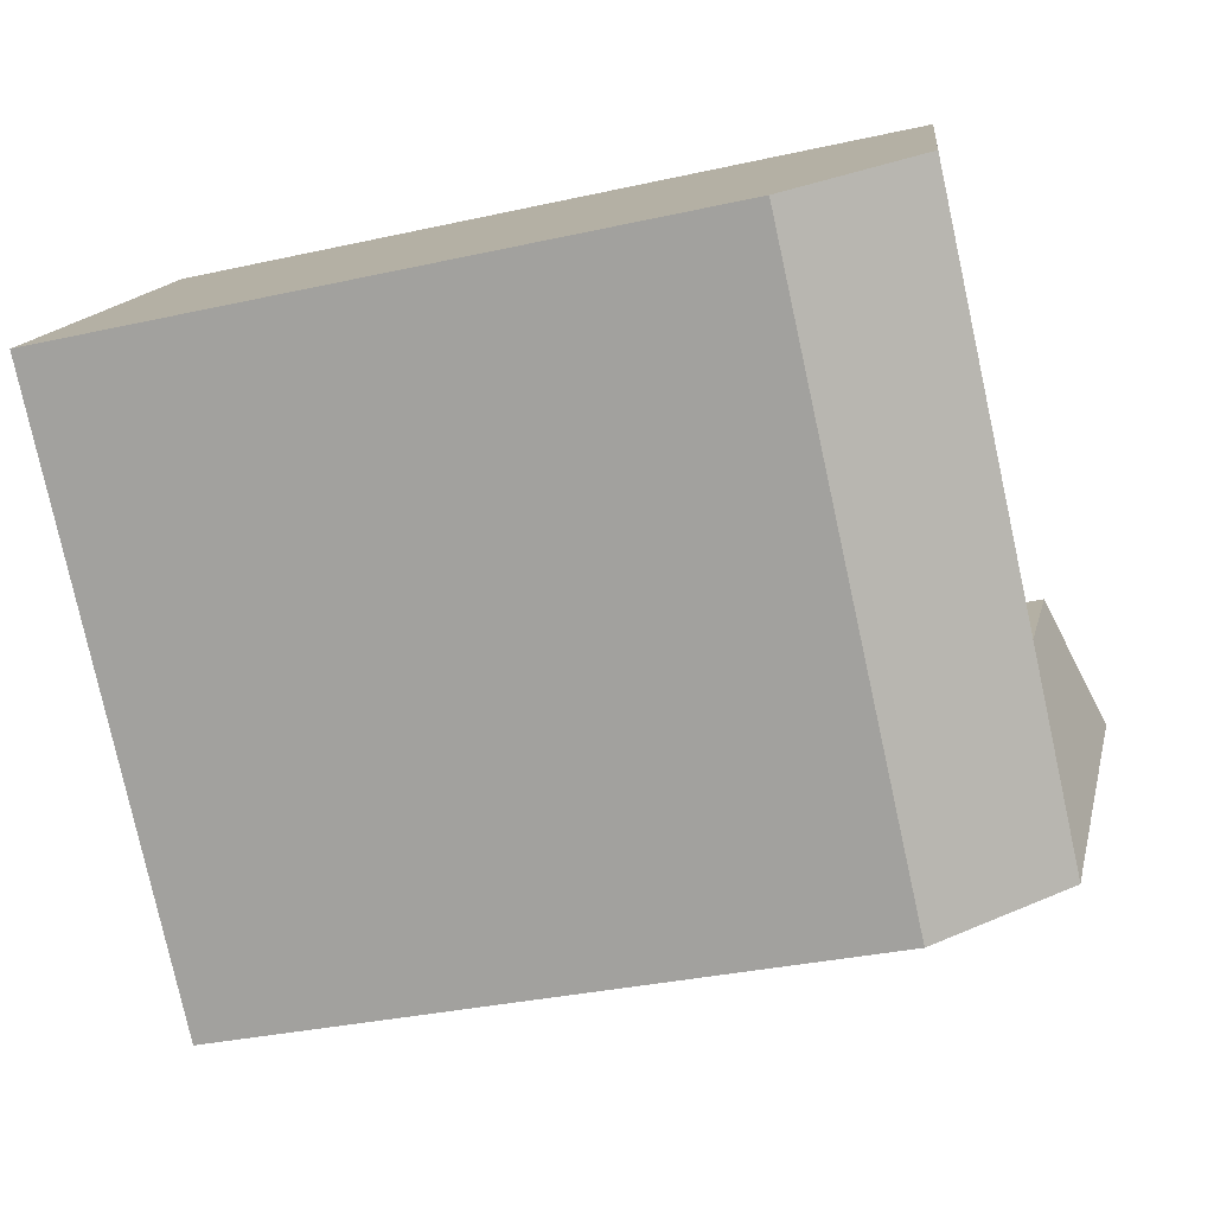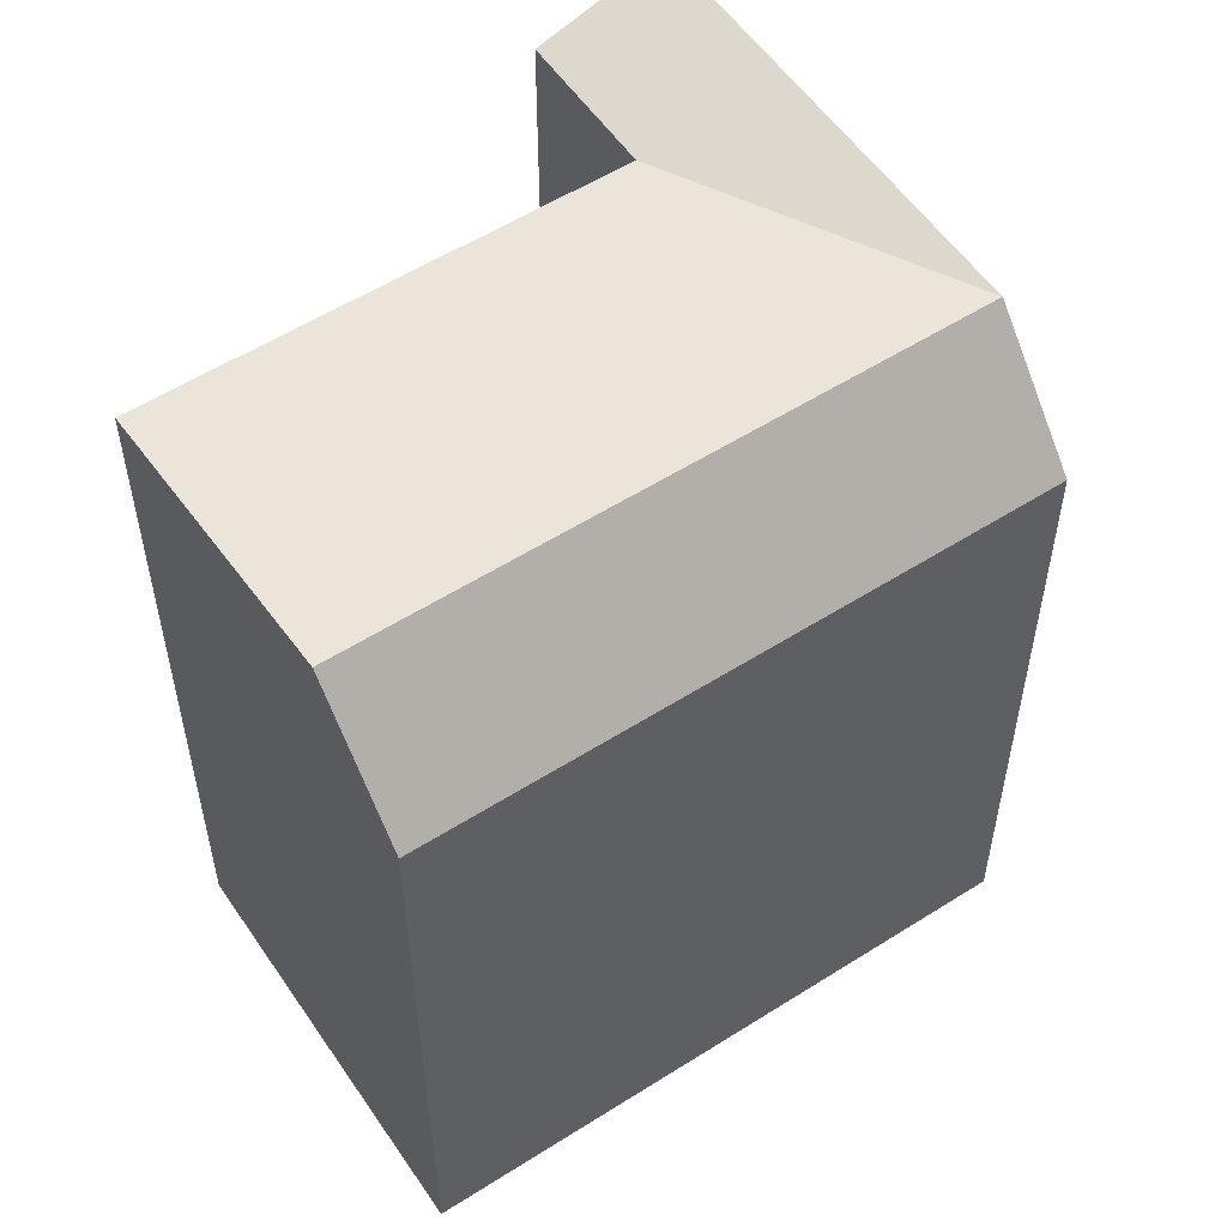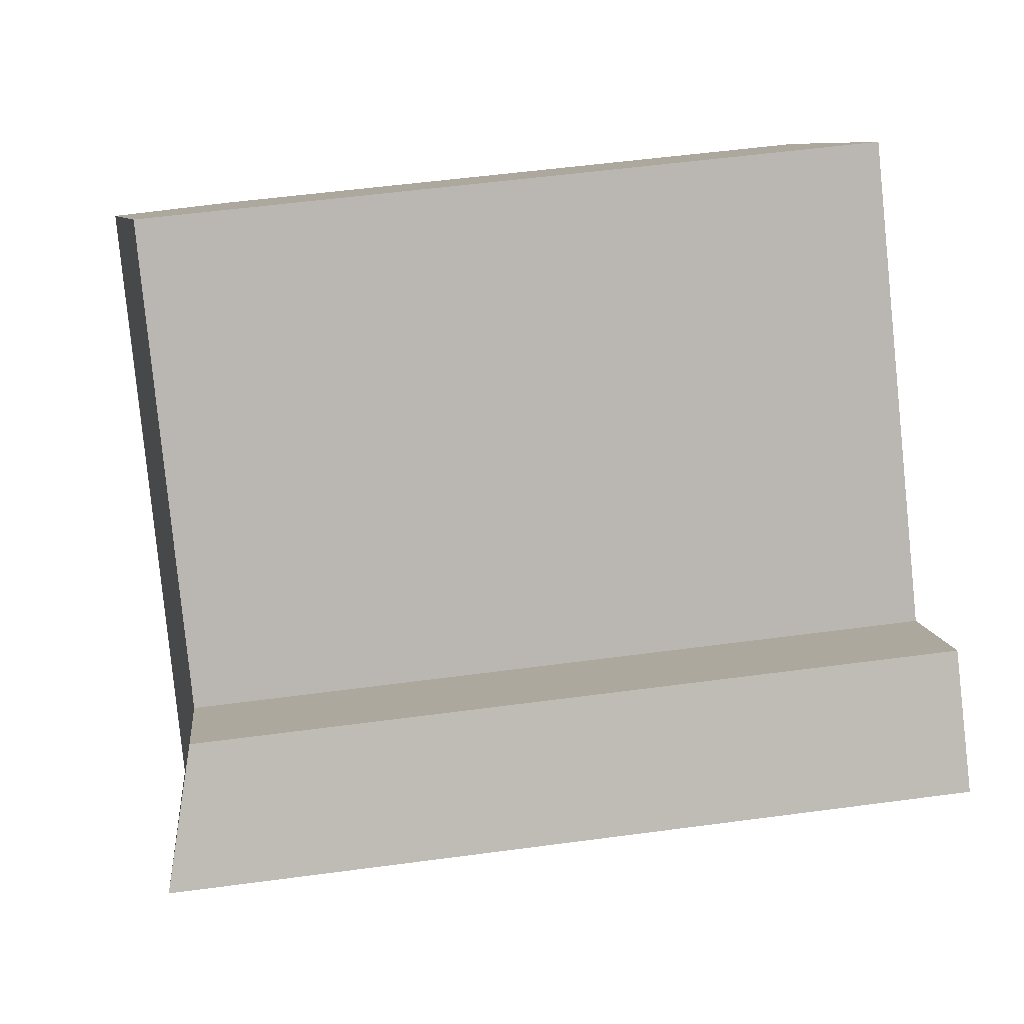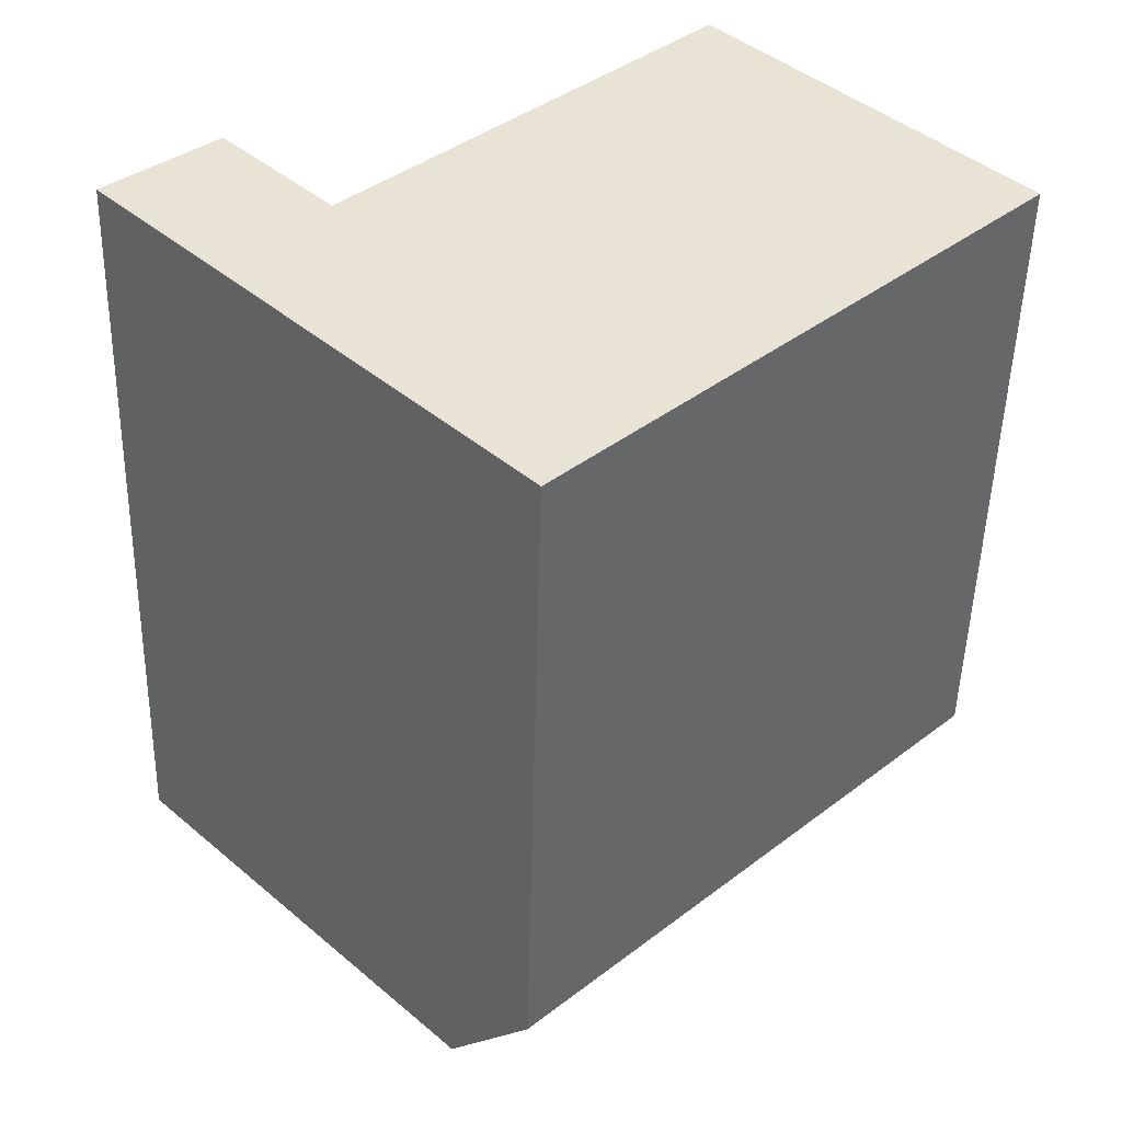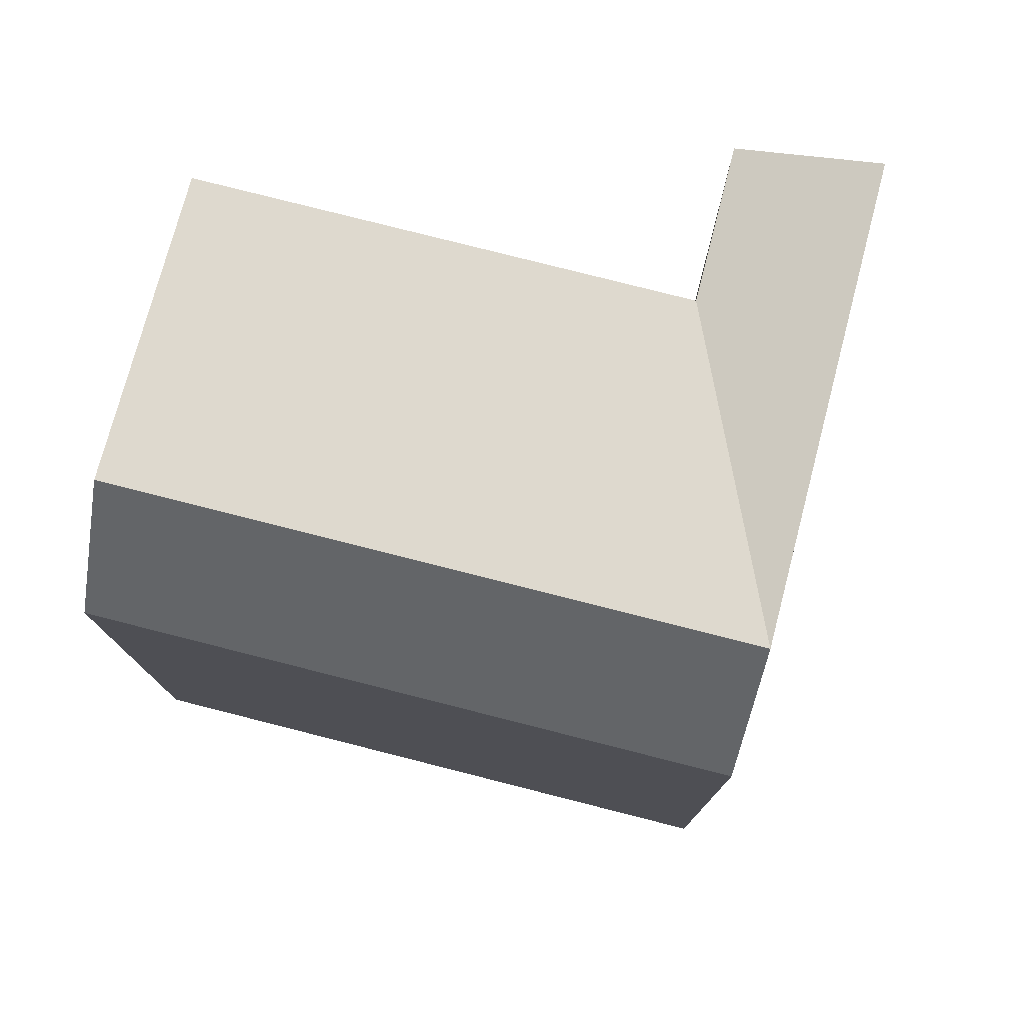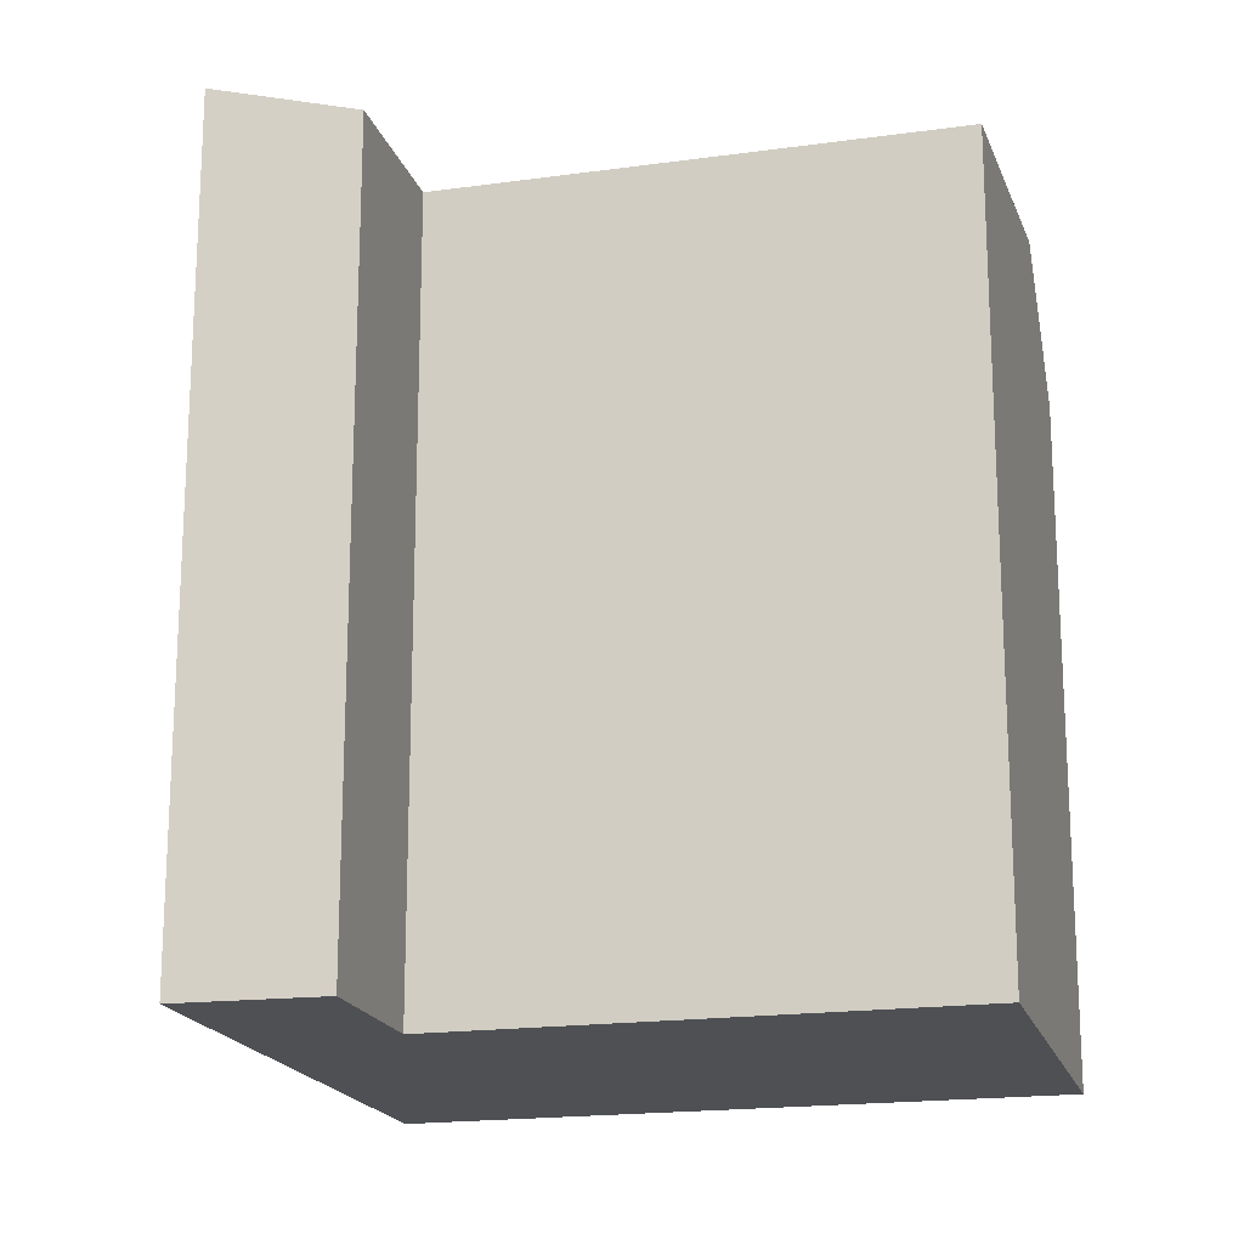
<metadata>
{"format":"obj","ext":"obj","renderer":"f3d","projection":"perspective","resolution":1024,"background":"white","views":[{"elev":-32.5,"azim":107.4,"up":"+Z"},{"elev":55.5,"azim":102.1,"up":"+Y"},{"elev":54.3,"azim":-98.1,"up":"+Z"},{"elev":-49.6,"azim":-1.4,"up":"+Z"},{"elev":78.5,"azim":150.1,"up":"+Y"},{"elev":-18.7,"azim":-29.3,"up":"+Y"}]}
</metadata>
<code>
v  6.129 22.12 -6.304
v  6.129 22.12 -6.304
v  8.219 18.63 -8.455
v  6.128 -1.831e-06 -6.304
v  8.219 5.177e-16 -8.454
v  0 -1.831e-06 -1.121e-22
v  0.0004491 21.09 -0.0006684
v  -3.864 22.12 -16
v  -3.864 22.12 -16
v  -6.711 22.12 -18.77
v  -6.711 22.12 -18.77
v  -16.03 22.12 -9.176
v  -12.84 7.63e-16 -12.46
v  -16.03 5.618e-16 -9.175
v  -6.712 1.149e-15 -18.76
v  -4.621 1.281e-15 -20.91
v  -4.621 18.63 -20.92
v  -12.84 22.12 -12.46
v  -1.773 18.63 -18.15
v  -1.774 1.111e-15 -18.15
v  -9.993 5.938e-16 -9.698
v  -9.992 21.09 -9.698
v  -13.06 21.09 -6.545
v  -13.06 4.007e-16 -6.545
g defaultobject
f 1 2 3
f 3 4 5
f 4 3 6
f 6 3 7
f 7 3 2
f 1 8 2
f 8 1 9
f 8 9 10
f 10 9 11
f 12 13 14
f 13 12 15
f 15 12 16
f 16 12 17
f 17 12 10
f 17 10 11
f 10 12 18
f 5 19 3
f 19 5 17
f 17 5 16
f 16 5 20
f 7 21 6
f 21 7 22
f 21 23 24
f 23 21 22
f 23 14 24
f 14 23 12
f 4 20 5
f 20 4 6
f 20 6 21
f 20 21 16
f 16 21 24
f 16 24 15
f 15 24 14
f 15 14 13
f 3 9 1
f 9 3 19
f 9 19 11
f 11 19 17
f 2 22 7
f 22 2 8
f 22 8 10
f 18 22 10
f 22 18 23
f 23 18 12

</code>
